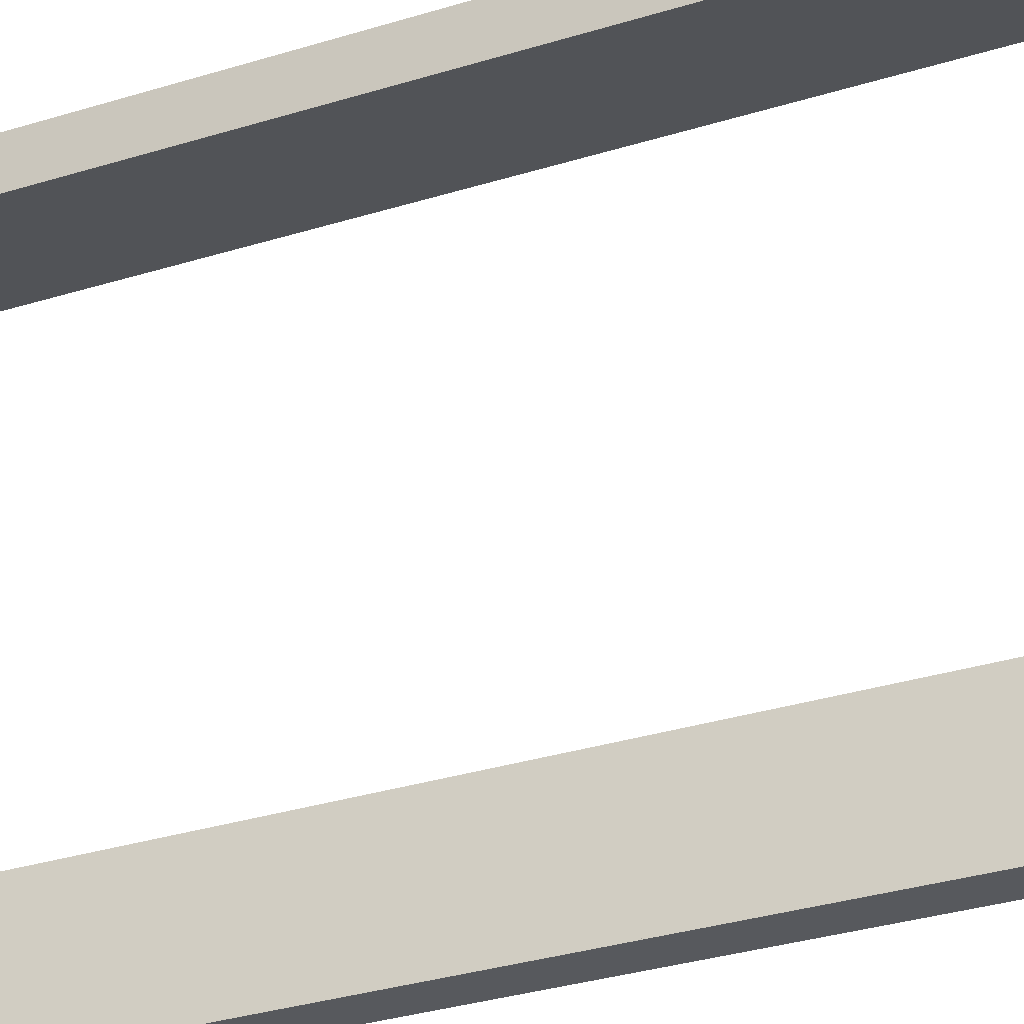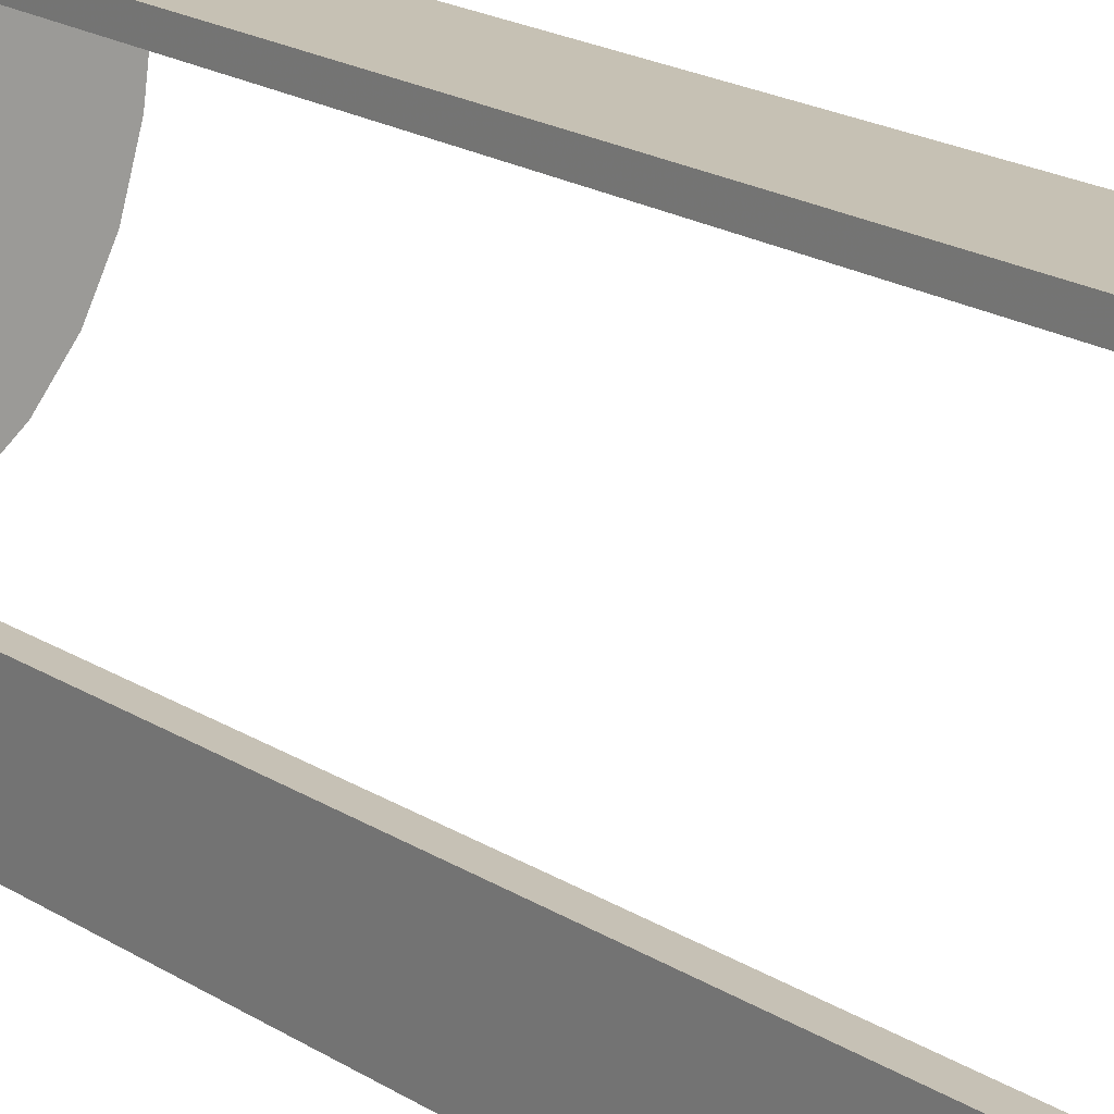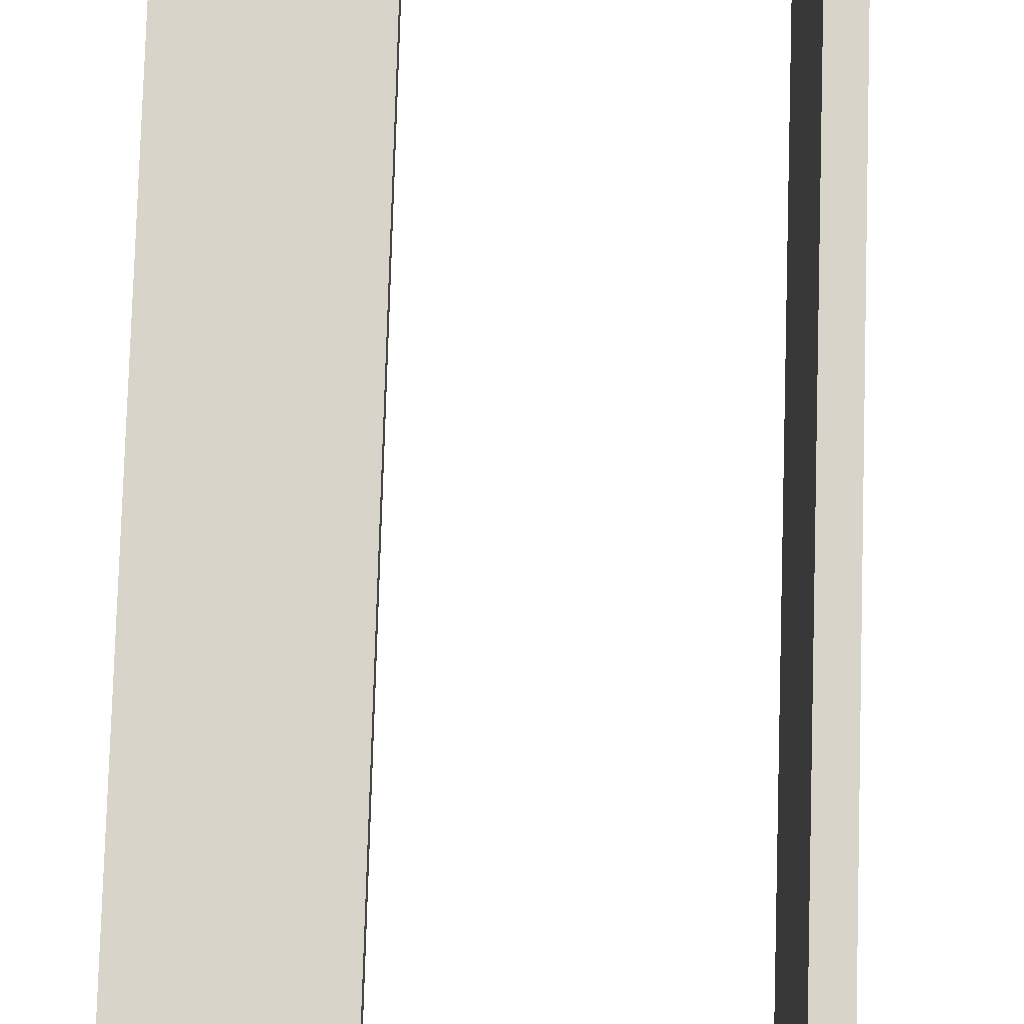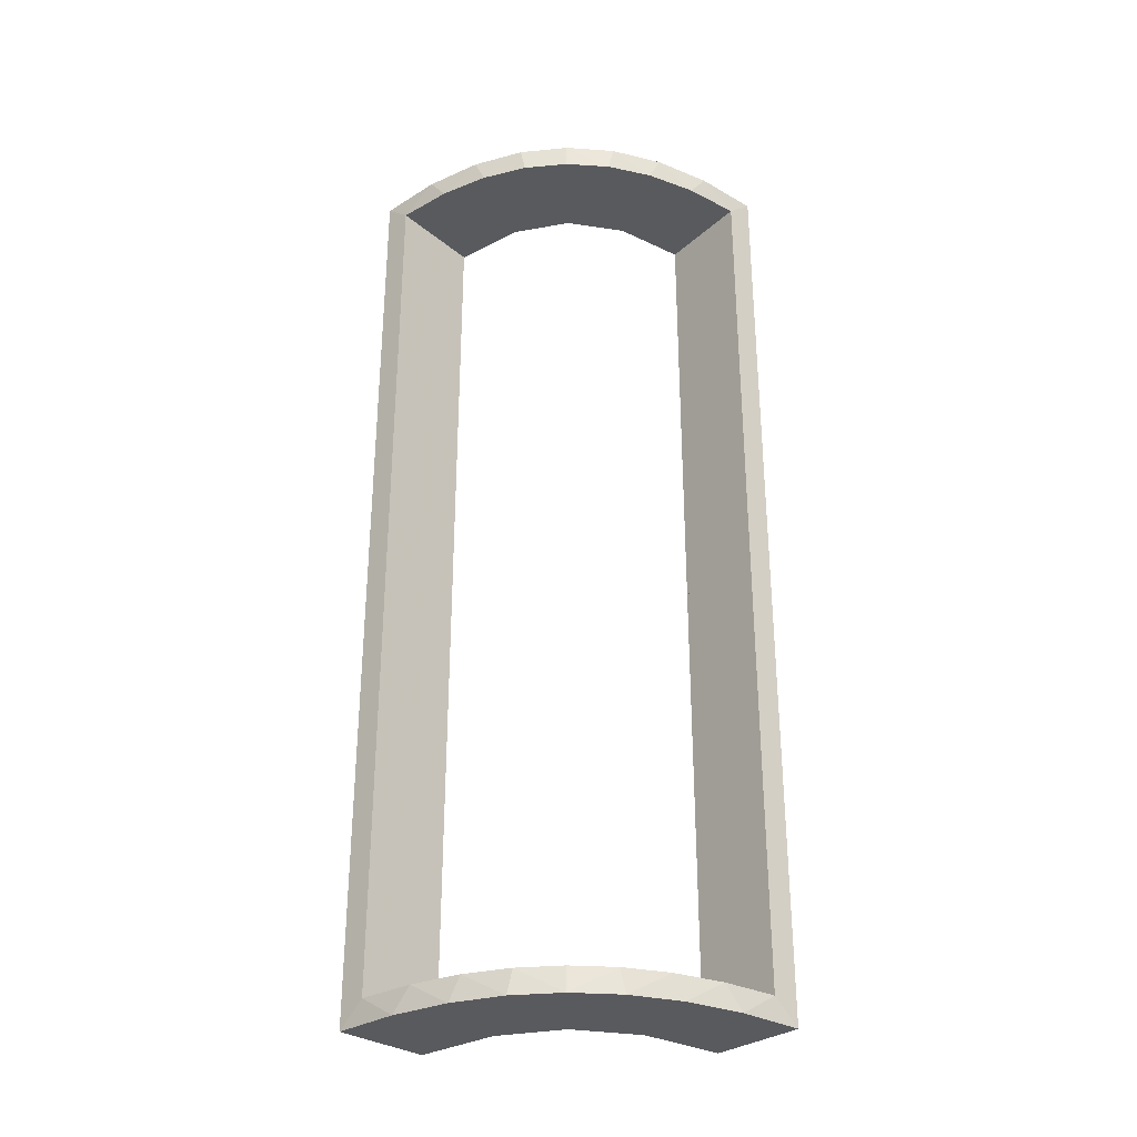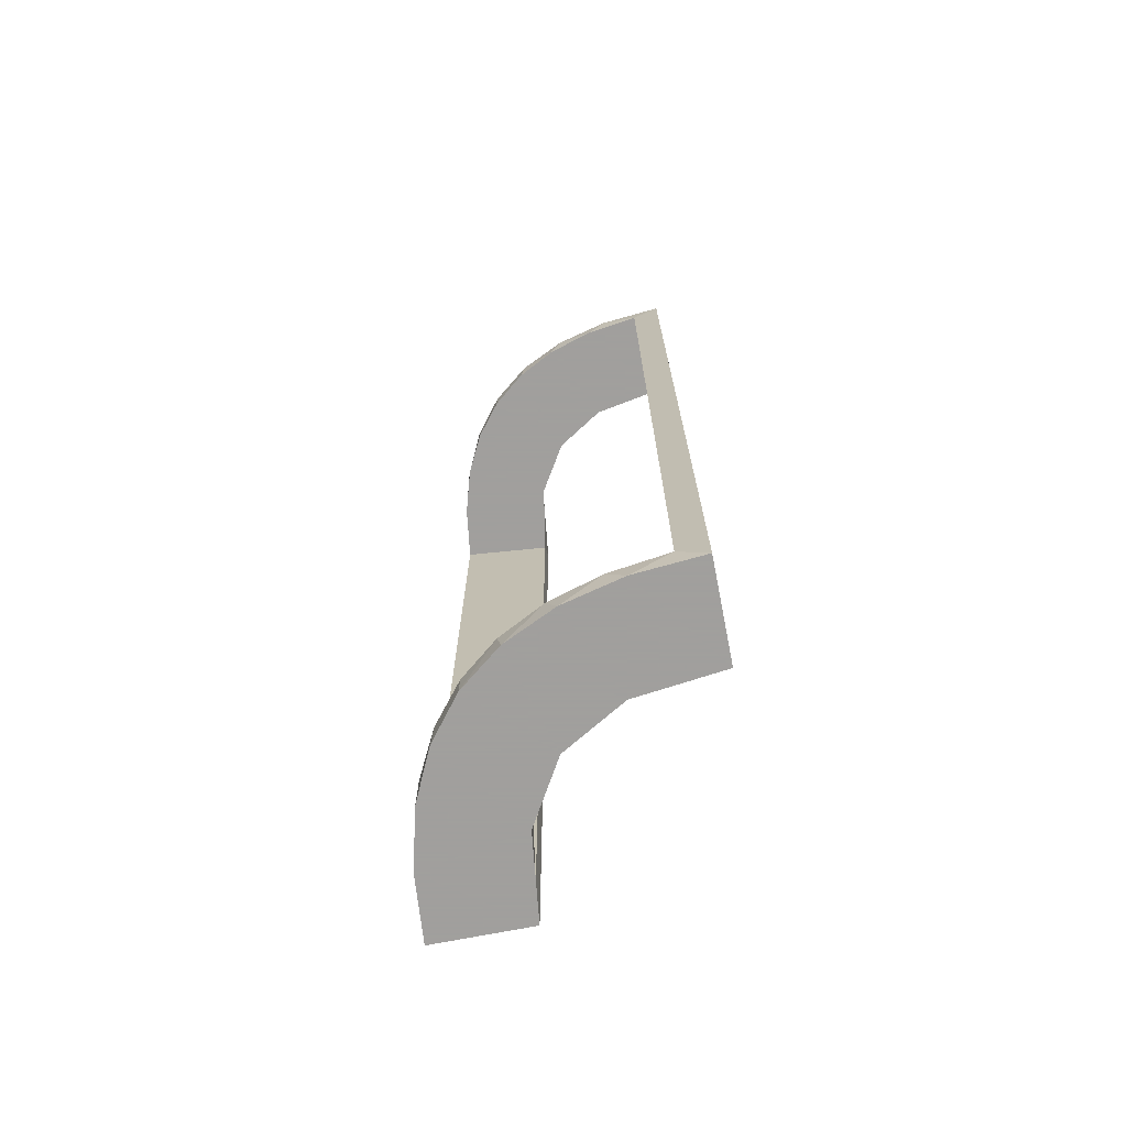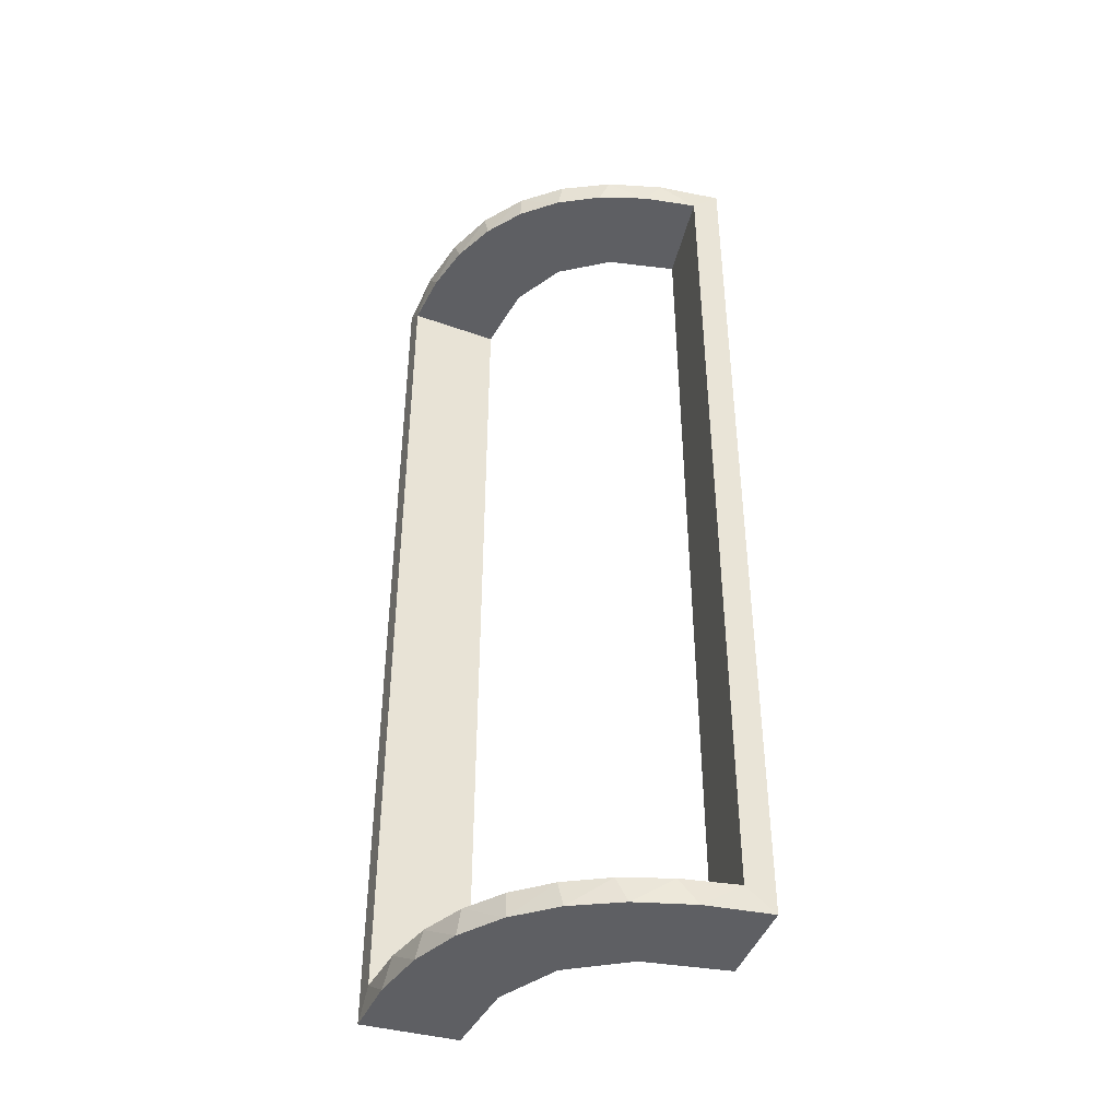
<metadata>
{"format":"obj","ext":"obj","renderer":"f3d","projection":"perspective","resolution":1024,"background":"white","views":[{"elev":-27.1,"azim":-62.9,"up":"+Y"},{"elev":18.6,"azim":140.9,"up":"+Y"},{"elev":75.7,"azim":1.7,"up":"+Y"},{"elev":-31.4,"azim":-43.9,"up":"+Z"},{"elev":-71.5,"azim":11.1,"up":"+Z"},{"elev":-42.0,"azim":-18.1,"up":"+Z"}]}
</metadata>
<code>
v 0.3591 0.2245 -0.475
v 0.3591 0.2245 0.475
v 0.4111 0.2092 -0.475
v 0.4111 0.2092 0.475
v 0.2472 0.3145 -0.475
v 0.2472 0.3145 0.475
v 0.4109 0.3109 -0.5
v 0.4109 0.3109 0.5
v 0.2012 0.4704 0
v 0.2012 0.4704 -0.475
v 0.2012 0.4704 0.2375
v 0.2012 0.4704 -0.2375
v 0.2012 0.4704 0.475
v 0.3 0.5 0
v 0.3 0.5 -0.5
v 0.3 0.5 0.5
v 0.3109 0.4109 -0.5
v 0.3109 0.4109 0.5
v 0.4306 0.2056 -0.5
v 0.4306 0.2056 0.5
v 0.2 0.5 0
v 0.2 0.5 0.25
v 0.2 0.5 -0.5
v 0.2 0.5 0.5
v 0.2 0.5 -0.25
v 0.2204 0.3704 -0.5
v 0.2204 0.3704 0.5
v 0.4796 0.3001 0
v 0.4796 0.3001 -0.1583
v 0.4796 0.3001 -0.3167
v 0.4796 0.3001 -0.475
v 0.4796 0.3001 0.475
v 0.4796 0.3001 0.3167
v 0.4796 0.3001 0.1583
v 0.2056 0.4306 -0.5
v 0.2056 0.4306 0.5
v 0.5 0.3 0
v 0.5 0.3 0.25
v 0.5 0.3 -0.5
v 0.5 0.3 0.5
v 0.5 0.3 -0.25
v 0.5 0.2 0
v 0.5 0.2 -0.5
v 0.5 0.2 0.5
v 0.4704 0.2012 0
v 0.4704 0.2012 -0.475
v 0.4704 0.2012 0.2375
v 0.4704 0.2012 -0.2375
v 0.4704 0.2012 0.475
v 0.3704 0.2204 -0.5
v 0.3704 0.2204 0.5
v 0.3001 0.4796 0
v 0.3001 0.4796 -0.1583
v 0.3001 0.4796 -0.3167
v 0.3001 0.4796 -0.475
v 0.3001 0.4796 0.475
v 0.3001 0.4796 0.3167
v 0.3001 0.4796 0.1583
v 0.3479 0.3479 -0.475
v 0.3479 0.3479 -0.5
v 0.3479 0.3479 0.5
v 0.3479 0.3479 0.475
v 0.3145 0.2472 -0.475
v 0.3145 0.2472 0.475
v 0.4032 0.3135 -0.475
v 0.4032 0.3135 0.475
v 0.3135 0.4032 -0.475
v 0.3135 0.4032 0.475
v 0.2442 0.3192 -0.5
v 0.2442 0.3192 0.5
v 0.2245 0.3591 -0.475
v 0.2245 0.3591 0.475
v 0.2771 0.2771 -0.475
v 0.2771 0.2771 -0.5
v 0.2771 0.2771 0.5
v 0.2771 0.2771 0.475
v 0.3192 0.2442 -0.5
v 0.3192 0.2442 0.5
v 0.2092 0.4111 -0.475
v 0.2092 0.4111 0.475
f 15 17 35
f 17 60 69
f 15 35 23
f 17 69 26
f 77 74 60
f 7 77 60
f 39 19 7
f 7 50 77
f 39 43 19
f 19 50 7
f 31 65 3
f 65 59 63
f 31 3 46
f 65 63 1
f 5 73 59
f 59 67 5
f 67 55 79
f 55 10 79
f 41 29 37
f 30 29 41
f 30 41 39
f 31 39 7
f 60 59 65
f 14 52 53
f 54 14 53
f 15 14 54
f 17 67 60
f 15 55 17
f 54 55 15
f 48 42 45
f 43 42 48
f 46 3 19
f 3 1 50
f 74 77 63
f 77 50 1
f 73 5 74
f 5 71 69
f 21 25 12
f 25 10 12
f 79 10 35
f 23 10 25
f 35 26 79
f 25 21 14
f 23 25 15
f 14 15 25
f 41 43 39
f 42 41 37
f 43 41 42
f 55 54 10
f 53 52 9
f 54 53 12
f 28 29 45
f 46 30 31
f 30 46 48
f 29 30 48
f 21 52 14
f 52 21 9
f 28 42 37
f 42 28 45
f 17 26 35
f 60 74 69
f 65 1 3
f 59 73 63
f 67 71 5
f 67 79 71
f 29 28 37
f 30 39 31
f 31 7 65
f 60 65 7
f 67 59 60
f 55 67 17
f 43 48 46
f 46 19 43
f 3 50 19
f 74 63 73
f 77 1 63
f 5 69 74
f 71 26 69
f 21 12 9
f 10 23 35
f 26 71 79
f 54 12 10
f 53 9 12
f 29 48 45
f 16 18 36
f 18 61 70
f 16 36 24
f 18 70 27
f 78 75 61
f 8 78 61
f 40 20 8
f 8 51 78
f 40 44 20
f 20 51 8
f 32 66 4
f 66 62 64
f 32 4 49
f 66 64 2
f 6 76 62
f 62 68 6
f 68 56 80
f 56 13 80
f 38 34 37
f 33 34 38
f 33 38 40
f 32 40 8
f 61 62 66
f 14 52 58
f 57 14 58
f 16 14 57
f 18 68 61
f 16 56 18
f 57 56 16
f 47 42 45
f 44 42 47
f 49 4 20
f 4 2 51
f 75 78 64
f 78 51 2
f 76 6 75
f 6 72 70
f 21 22 11
f 22 13 11
f 80 13 36
f 24 13 22
f 36 27 80
f 22 21 14
f 24 22 16
f 14 16 22
f 38 44 40
f 42 38 37
f 44 38 42
f 56 57 13
f 58 52 9
f 57 58 11
f 28 34 45
f 49 33 32
f 33 49 47
f 34 33 47
f 21 52 14
f 52 21 9
f 28 42 37
f 42 28 45
f 18 27 36
f 61 75 70
f 66 2 4
f 62 76 64
f 68 72 6
f 68 80 72
f 34 28 37
f 33 40 32
f 32 8 66
f 61 66 8
f 68 62 61
f 56 68 18
f 44 47 49
f 49 20 44
f 4 51 20
f 75 64 76
f 78 2 64
f 6 70 75
f 72 27 70
f 21 11 9
f 13 24 36
f 27 72 80
f 57 11 13
f 58 9 11
f 34 47 45

</code>
